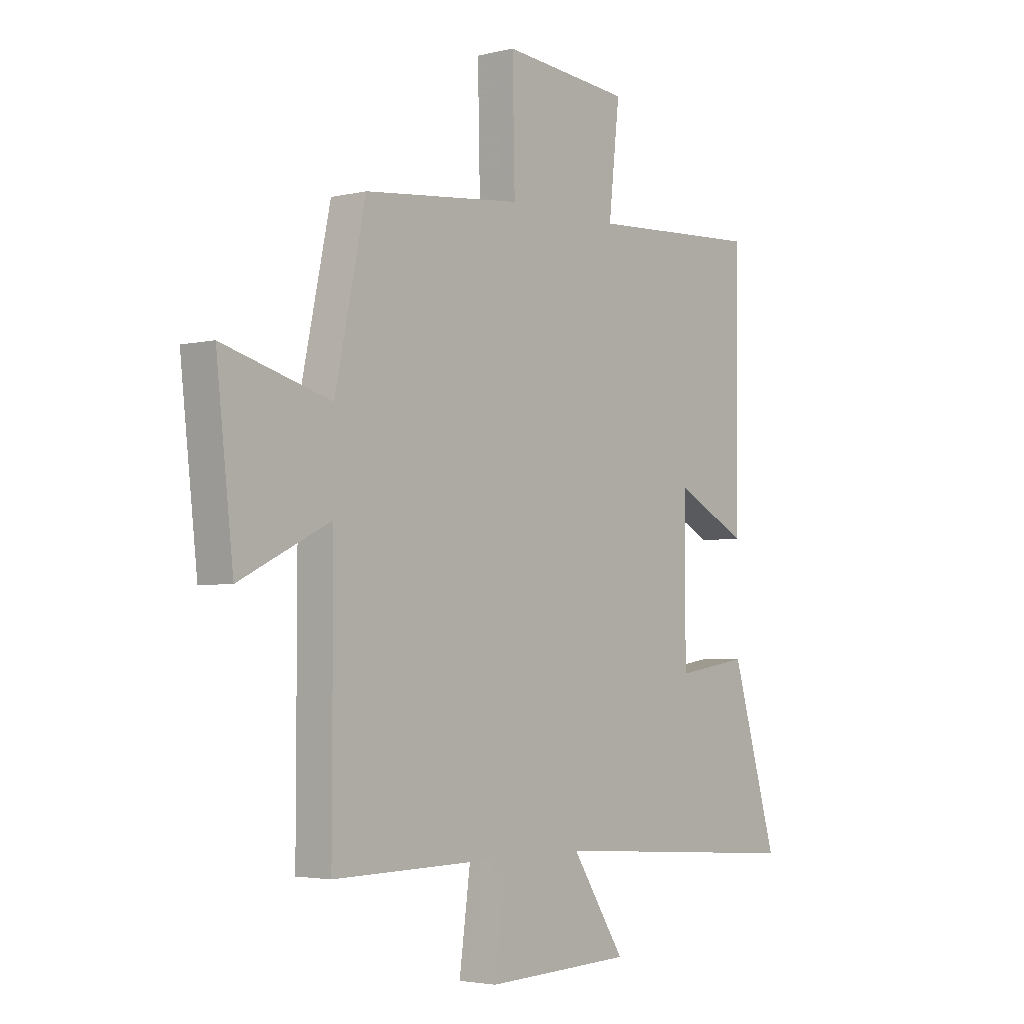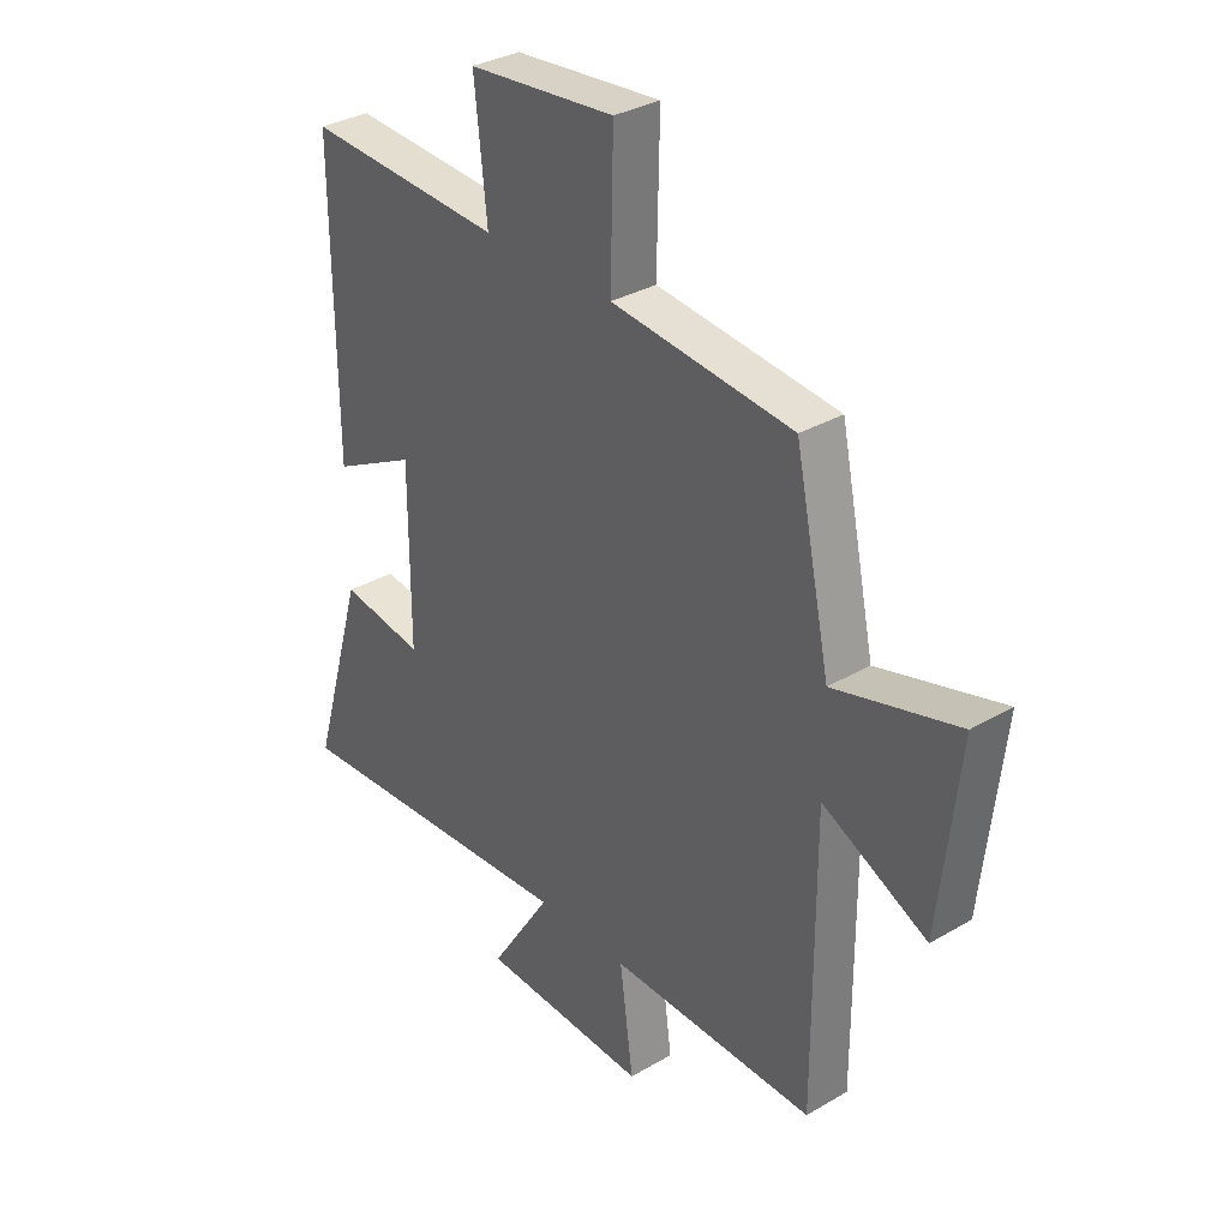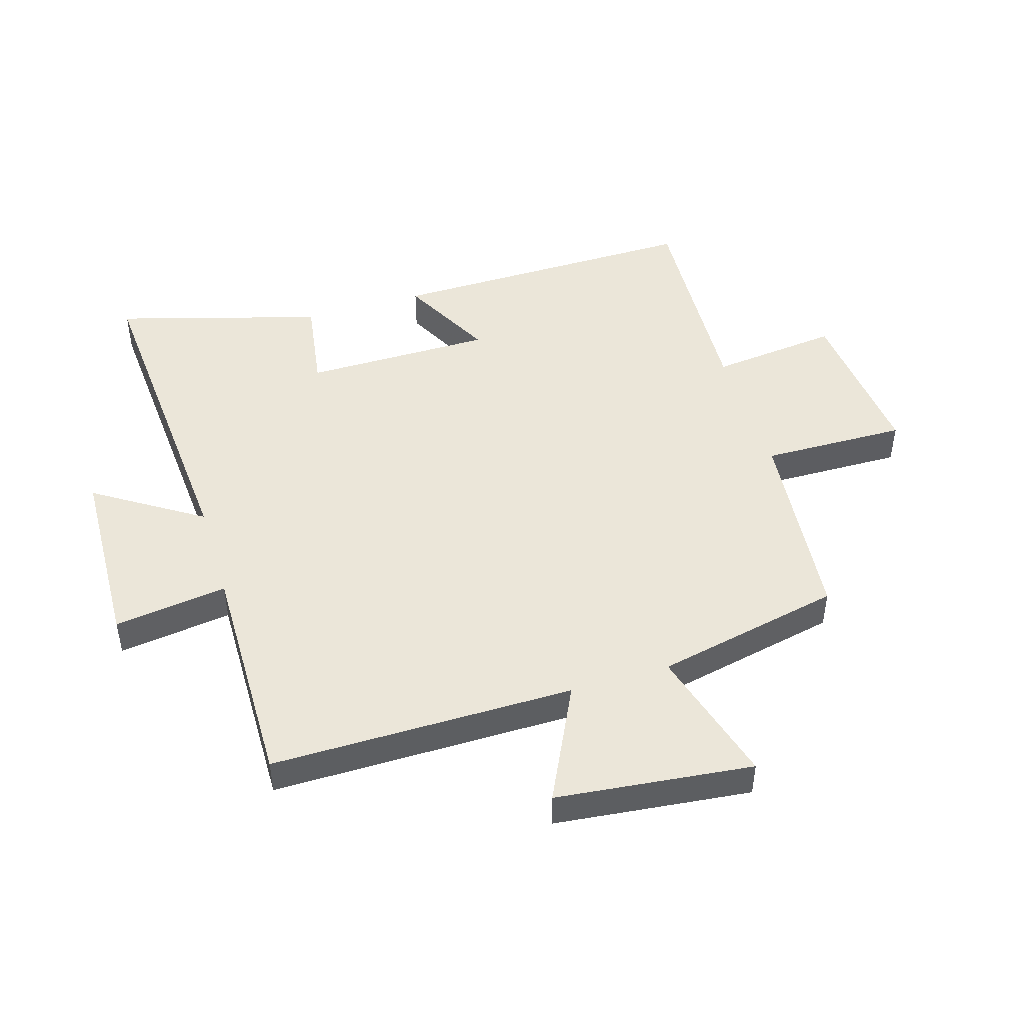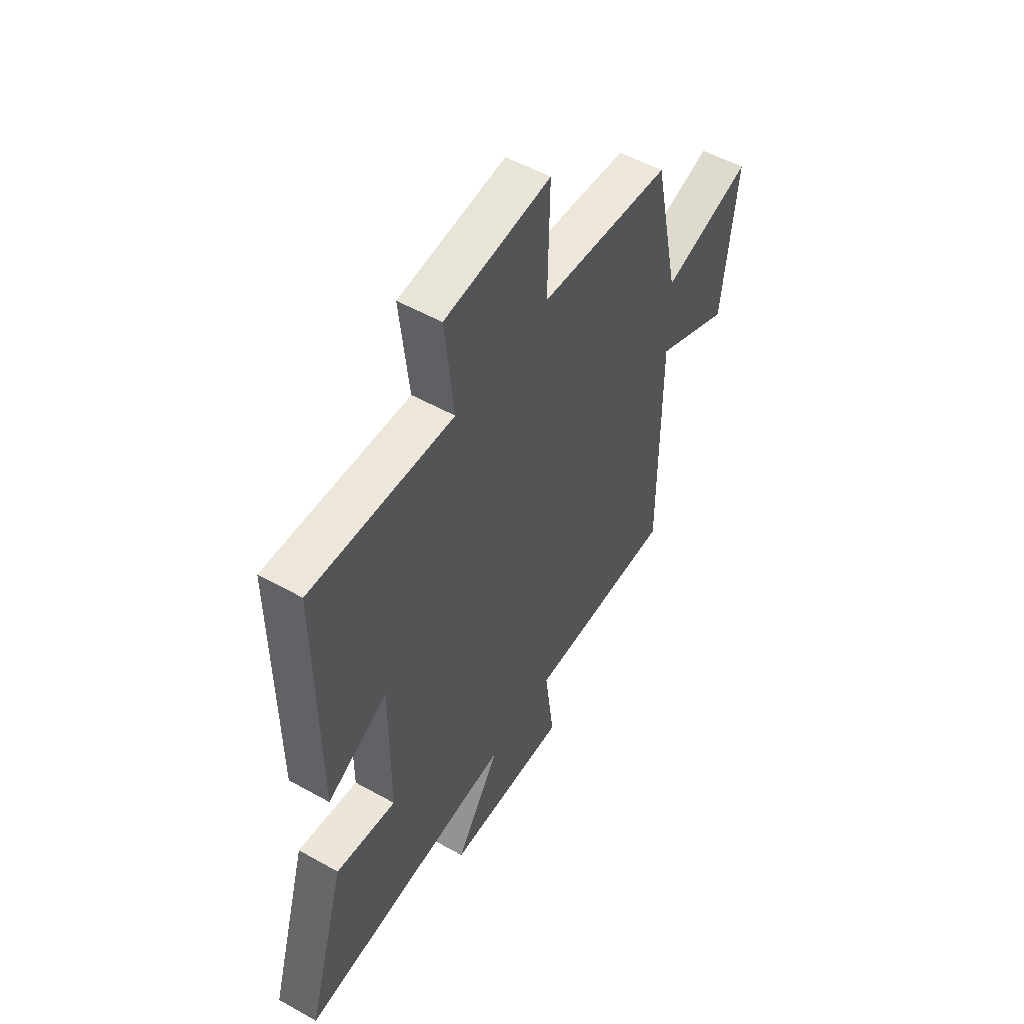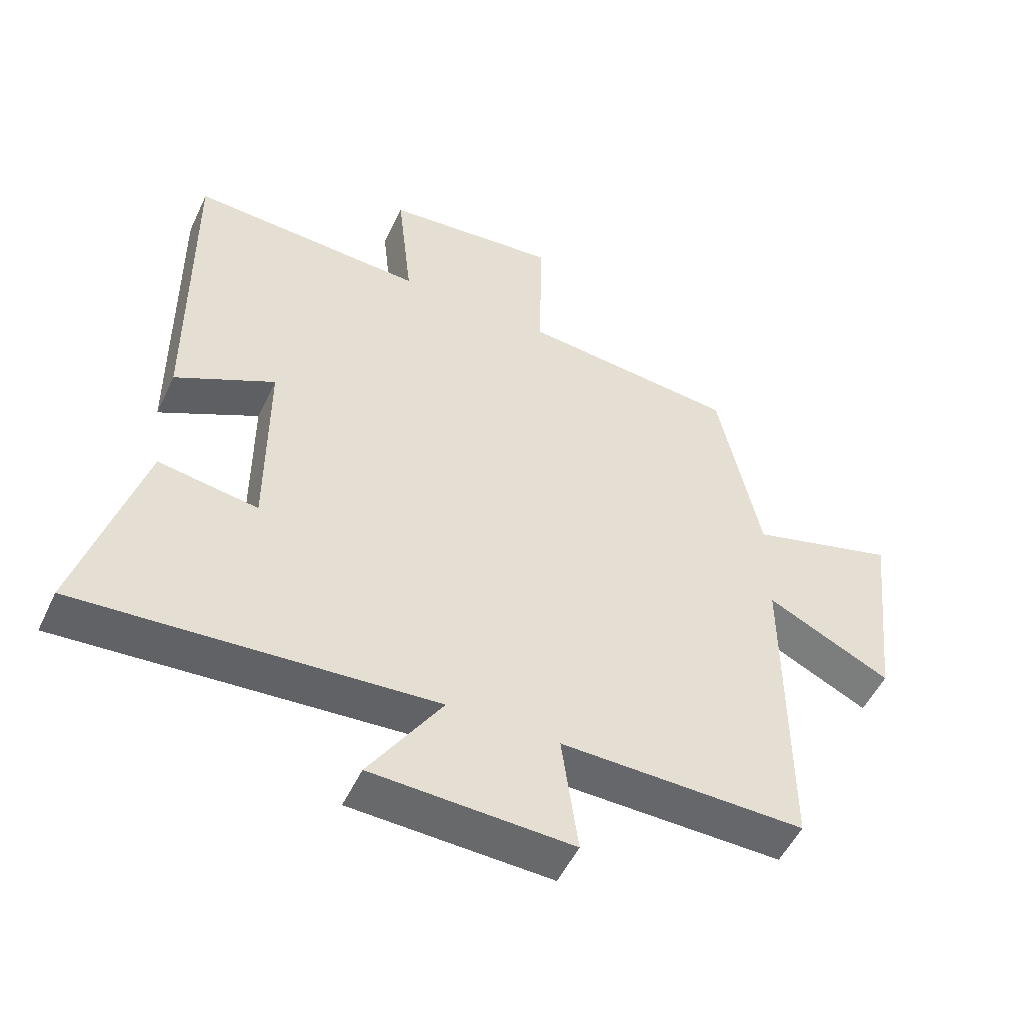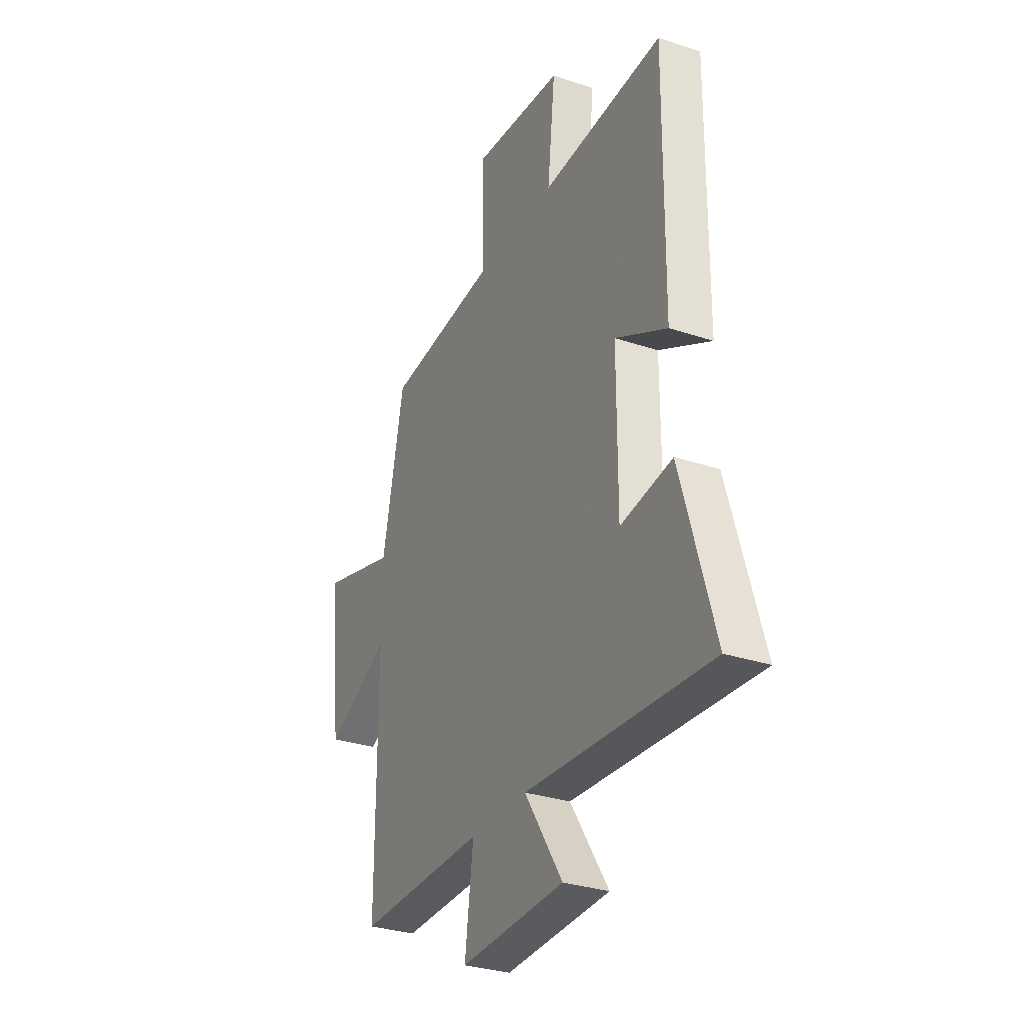
<metadata>
{"format":"obj","ext":"obj","renderer":"f3d","projection":"perspective","resolution":1024,"background":"white","views":[{"elev":-3.4,"azim":-50.5,"up":"+Z"},{"elev":32.9,"azim":-128.9,"up":"+Z"},{"elev":47.2,"azim":-107.0,"up":"+Y"},{"elev":53.1,"azim":121.0,"up":"+Z"},{"elev":-51.9,"azim":155.2,"up":"+Z"},{"elev":-30.7,"azim":64.4,"up":"+Z"}]}
</metadata>
<code>
v 0.504 0.07 0.519
v 0.5 0.07 0.004
v 0.346 0.07 0.084
v 0.346 0.07 -0.226
v 0.5 0.07 -0.202
v 0.598 0.07 -0.538
v 0.05 0.07 -0.5
v 0.163 0.07 -0.675
v -0.147 0.07 -0.687
v -0.122 0.07 -0.5
v -0.501 0.07 -0.506
v -0.5 0.07 -0.007
v -0.692 0.07 -0.101
v -0.728 0.07 0.223
v -0.5 0.07 0.159
v -0.435 0.07 0.467
v -0.101 0.07 0.5
v -0.106 0.07 0.738
v 0.164 0.07 0.712
v 0.141 0.07 0.5
v 0.504 0 0.519
v 0.5 0 0.004
v 0.346 0 0.084
v 0.346 0 -0.226
v 0.5 0 -0.202
v 0.598 0 -0.538
v 0.05 0 -0.5
v 0.163 0 -0.675
v -0.147 0 -0.687
v -0.122 0 -0.5
v -0.501 0 -0.506
v -0.5 0 -0.007
v -0.692 0 -0.101
v -0.728 0 0.223
v -0.5 0 0.159
v -0.435 0 0.467
v -0.101 0 0.5
v -0.106 0 0.738
v 0.164 0 0.712
v 0.141 0 0.5
f 17 18 19 20
f 15 16 17 20
f 15 20 1
f 12 13 14 15
f 12 15 1
f 10 11 12 1
f 7 8 9 10
f 7 10 1
f 4 5 6 7
f 3 4 7
f 3 7 1
f 1 2 3
f 40 39 38 37
f 40 37 36 35
f 21 40 35
f 35 34 33 32
f 21 35 32
f 21 32 31 30
f 30 29 28 27
f 21 30 27
f 27 26 25 24
f 27 24 23
f 21 27 23
f 23 22 21
f 1 21 22 2
f 2 22 23 3
f 3 23 24 4
f 4 24 25 5
f 5 25 26 6
f 6 26 27 7
f 7 27 28 8
f 8 28 29 9
f 9 29 30 10
f 10 30 31 11
f 11 31 32 12
f 12 32 33 13
f 13 33 34 14
f 14 34 35 15
f 15 35 36 16
f 16 36 37 17
f 17 37 38 18
f 18 38 39 19
f 19 39 40 20
f 20 40 21 1

</code>
